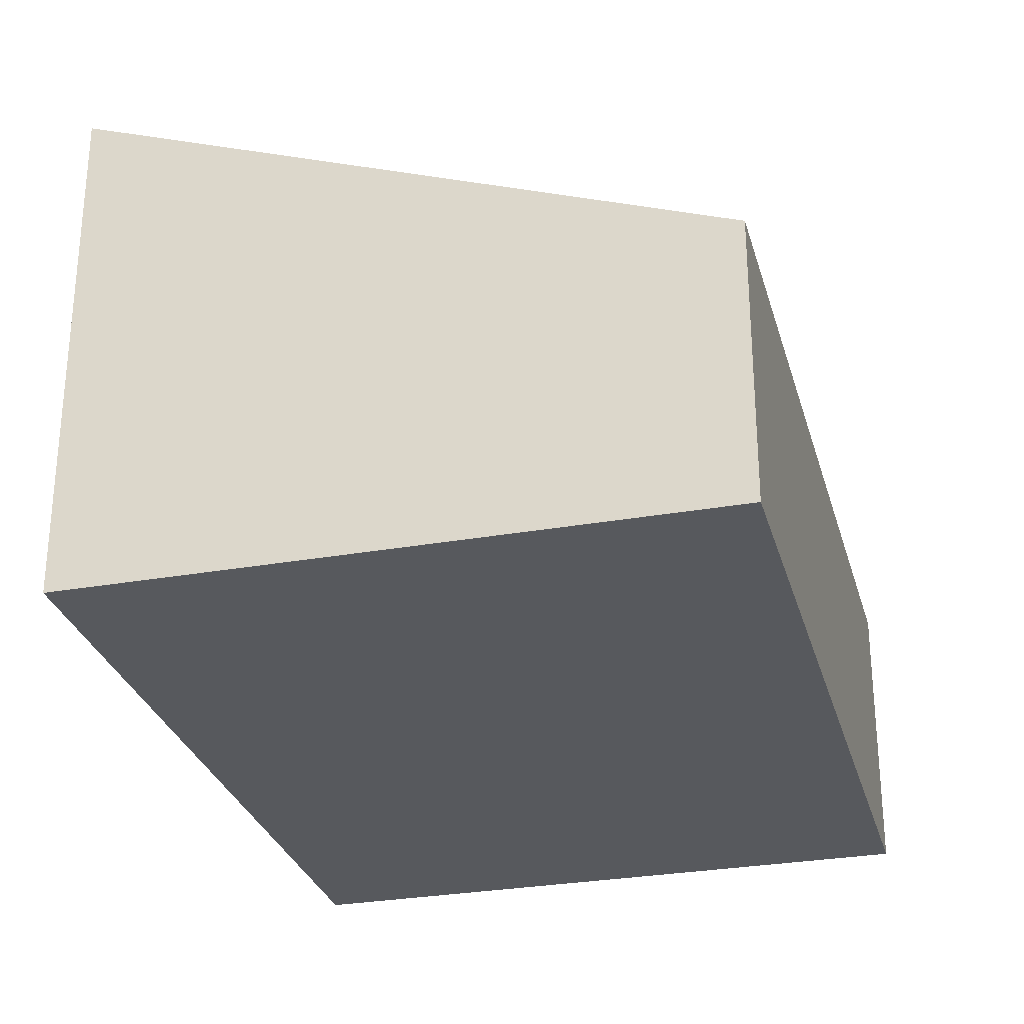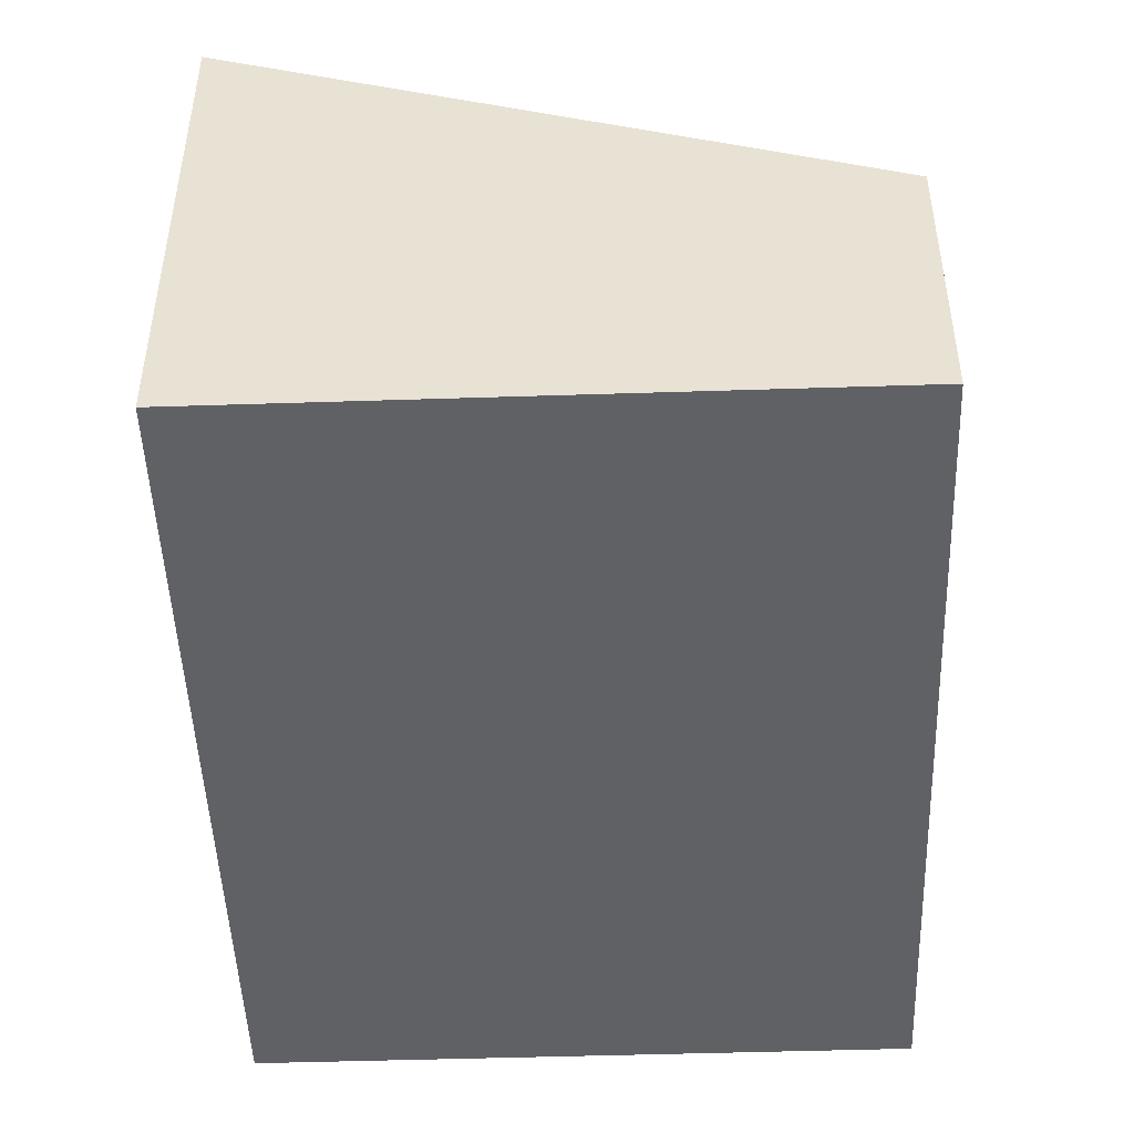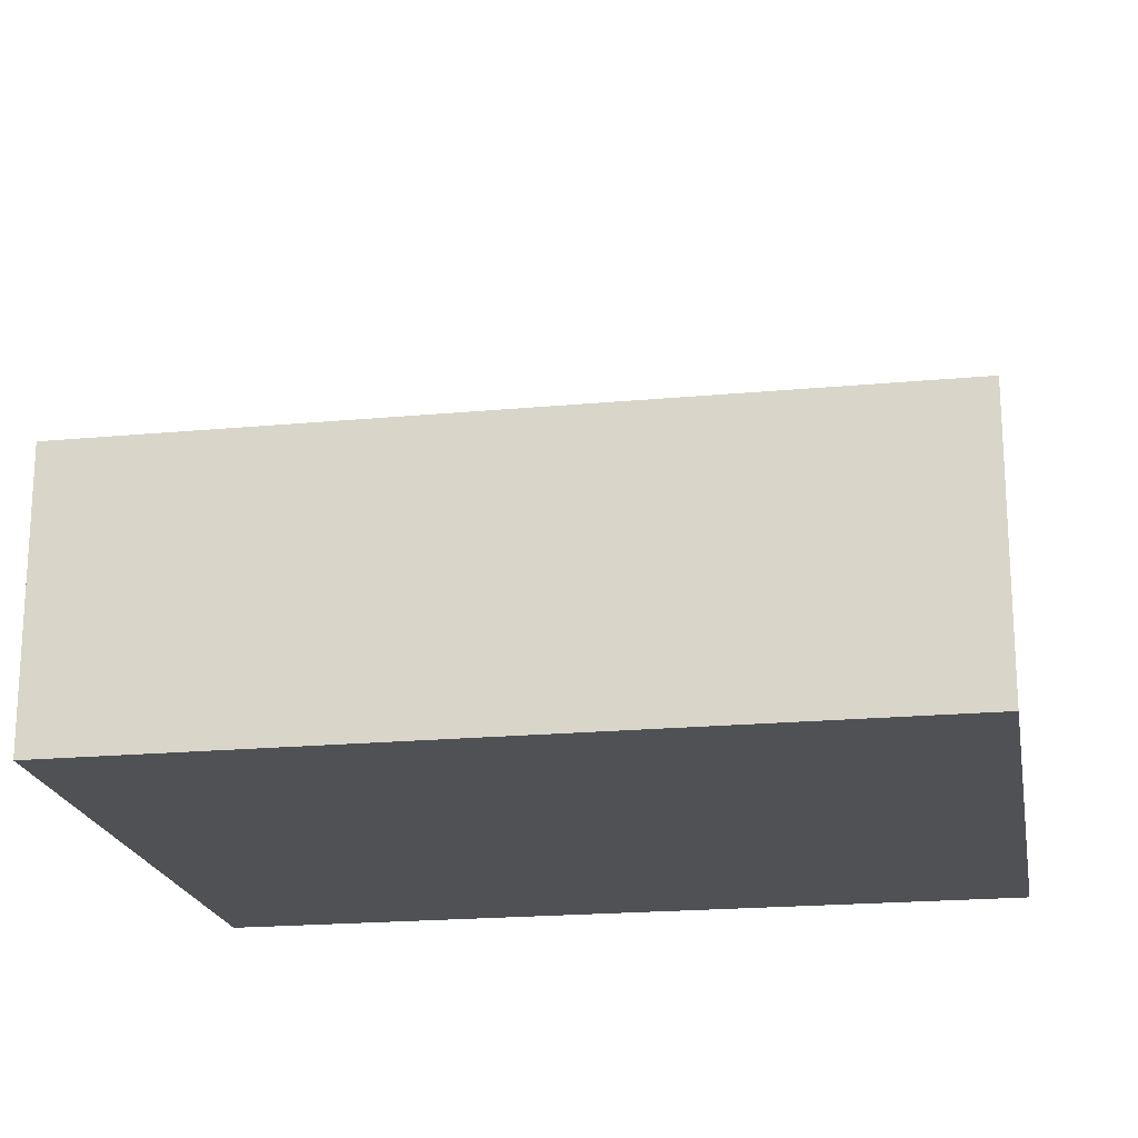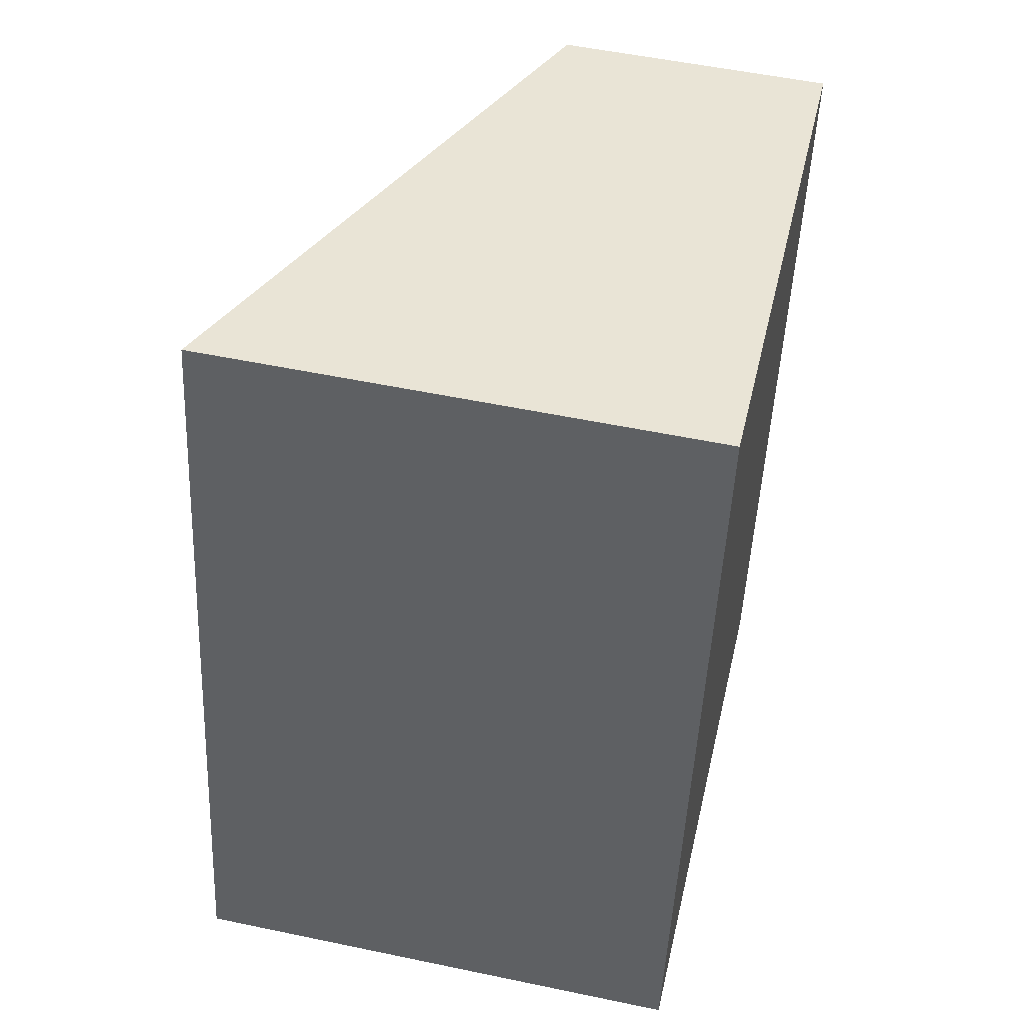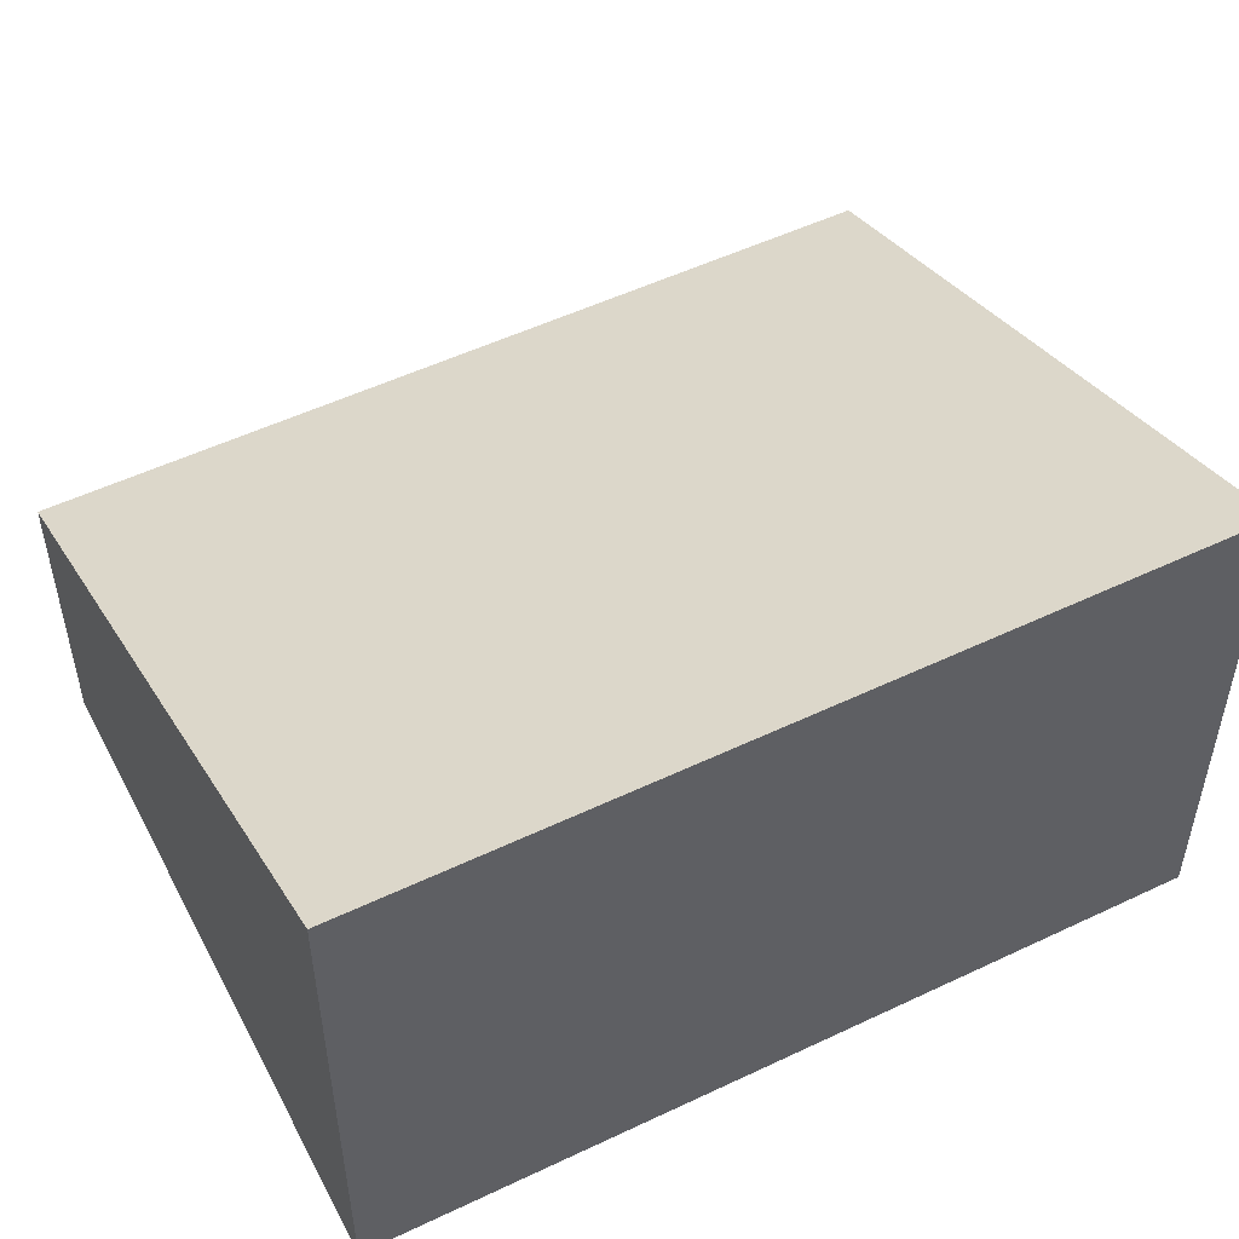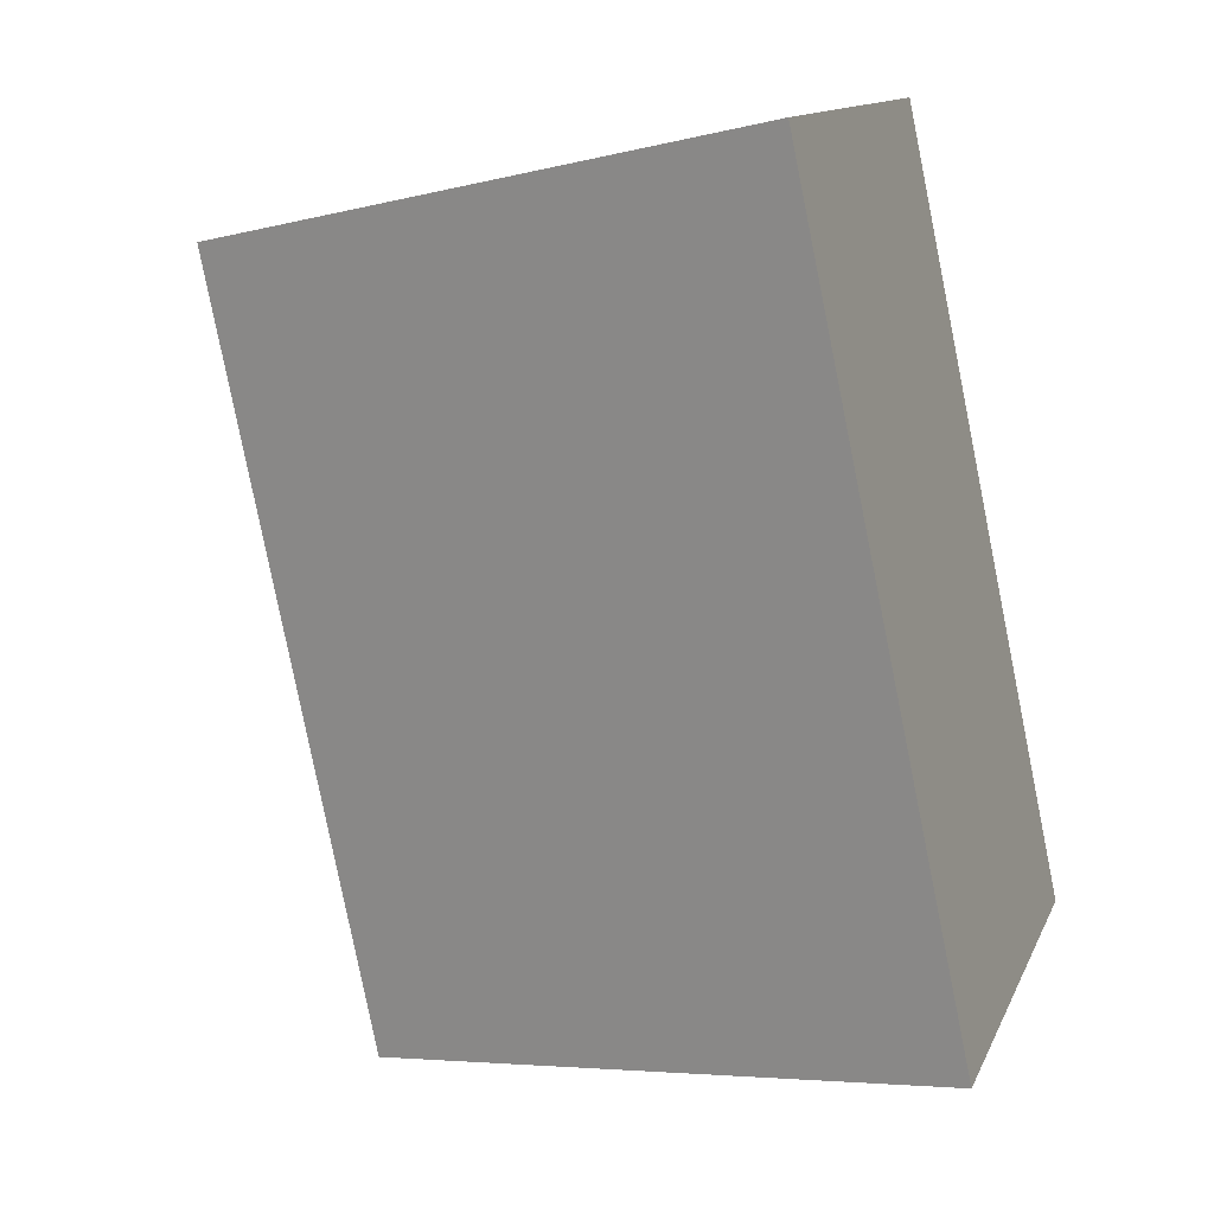
<metadata>
{"format":"obj","ext":"obj","renderer":"f3d","projection":"perspective","resolution":1024,"background":"white","views":[{"elev":-29.2,"azim":26.7,"up":"+Y"},{"elev":-48.1,"azim":14.0,"up":"+Y"},{"elev":-20.0,"azim":111.7,"up":"+Y"},{"elev":53.0,"azim":-77.3,"up":"+Z"},{"elev":52.4,"azim":-105.2,"up":"+Y"},{"elev":12.4,"azim":-163.1,"up":"+Z"}]}
</metadata>
<code>
v  0 2.6 1.592e-16
v  4.019 1.437 3.376
v  3.164 1.437 -0.669
v  0.855 2.6 4.044
v  4.019 -2.067e-16 3.376
v  3.164 4.096e-17 -0.669
v  0 0 0
v  0.855 -2.476e-16 4.044
g defaultobject
f 1 2 3
f 2 1 4
f 5 3 2
f 3 5 6
f 3 7 1
f 7 3 6
f 7 4 1
f 4 7 8
f 8 2 4
f 2 8 5
f 8 6 5
f 6 8 7

</code>
